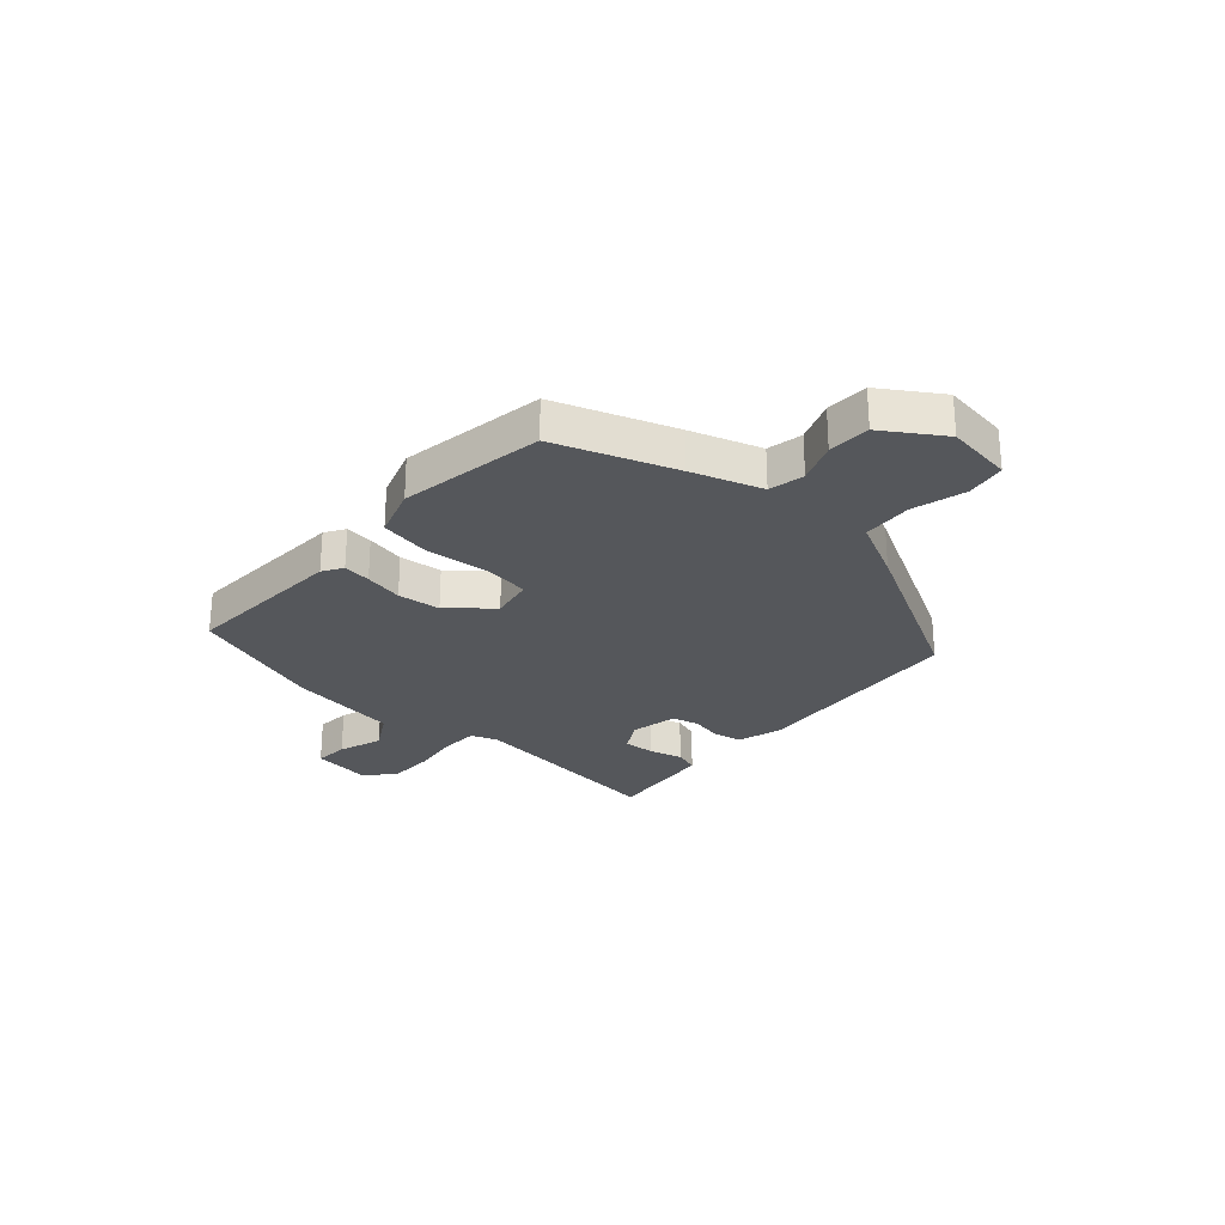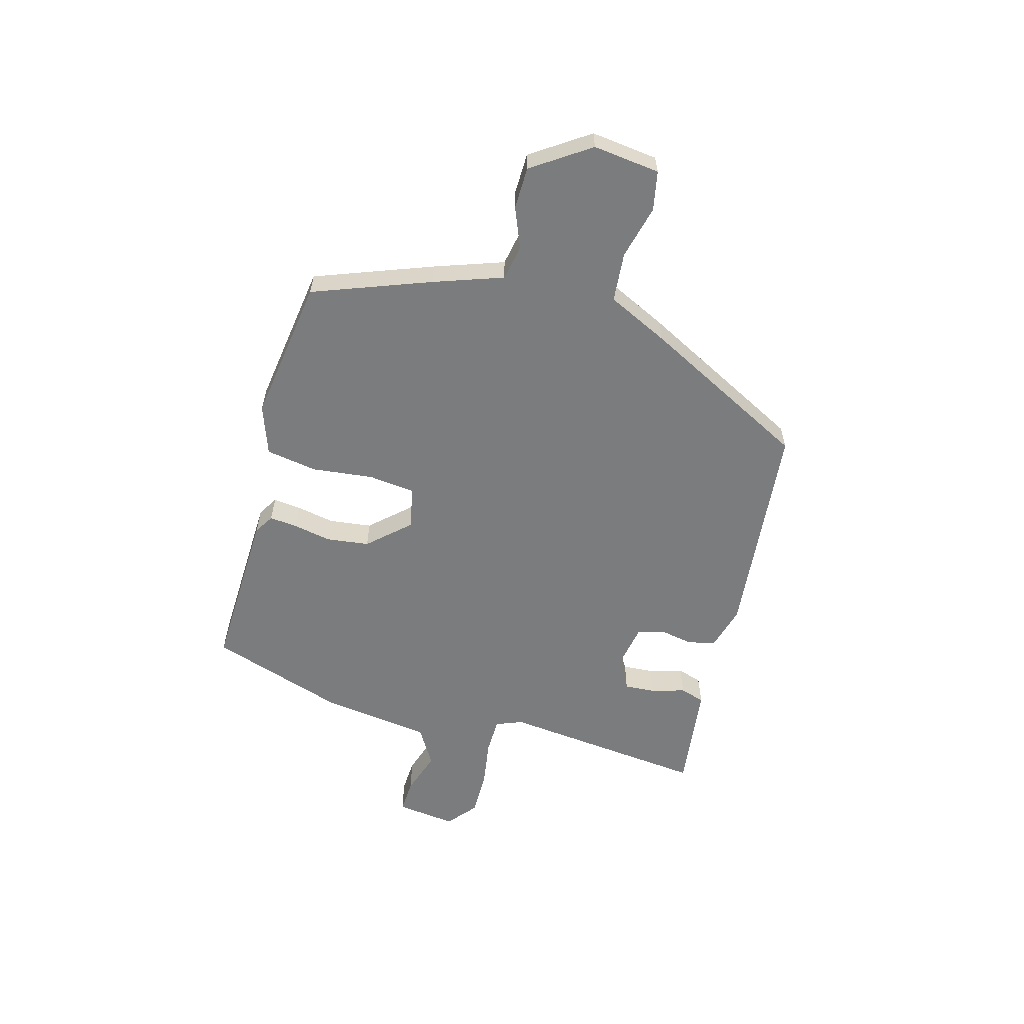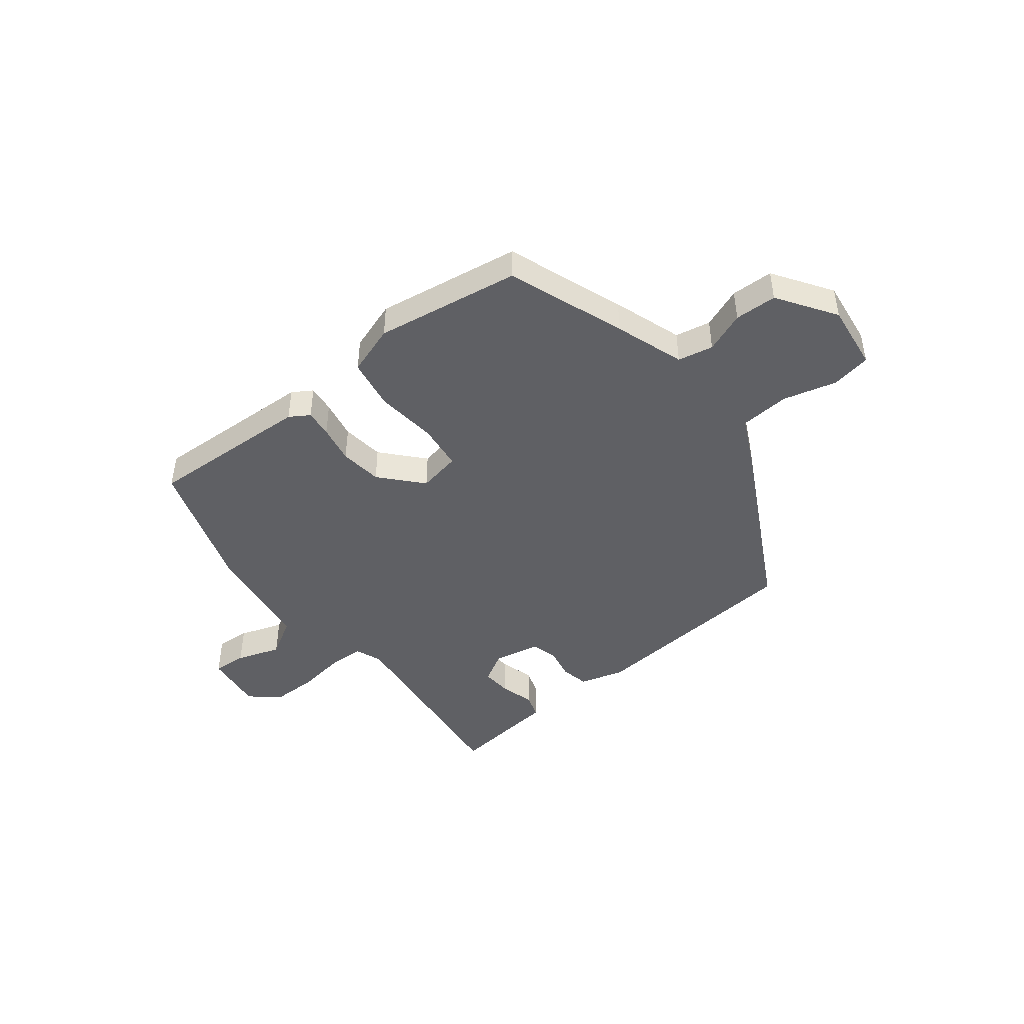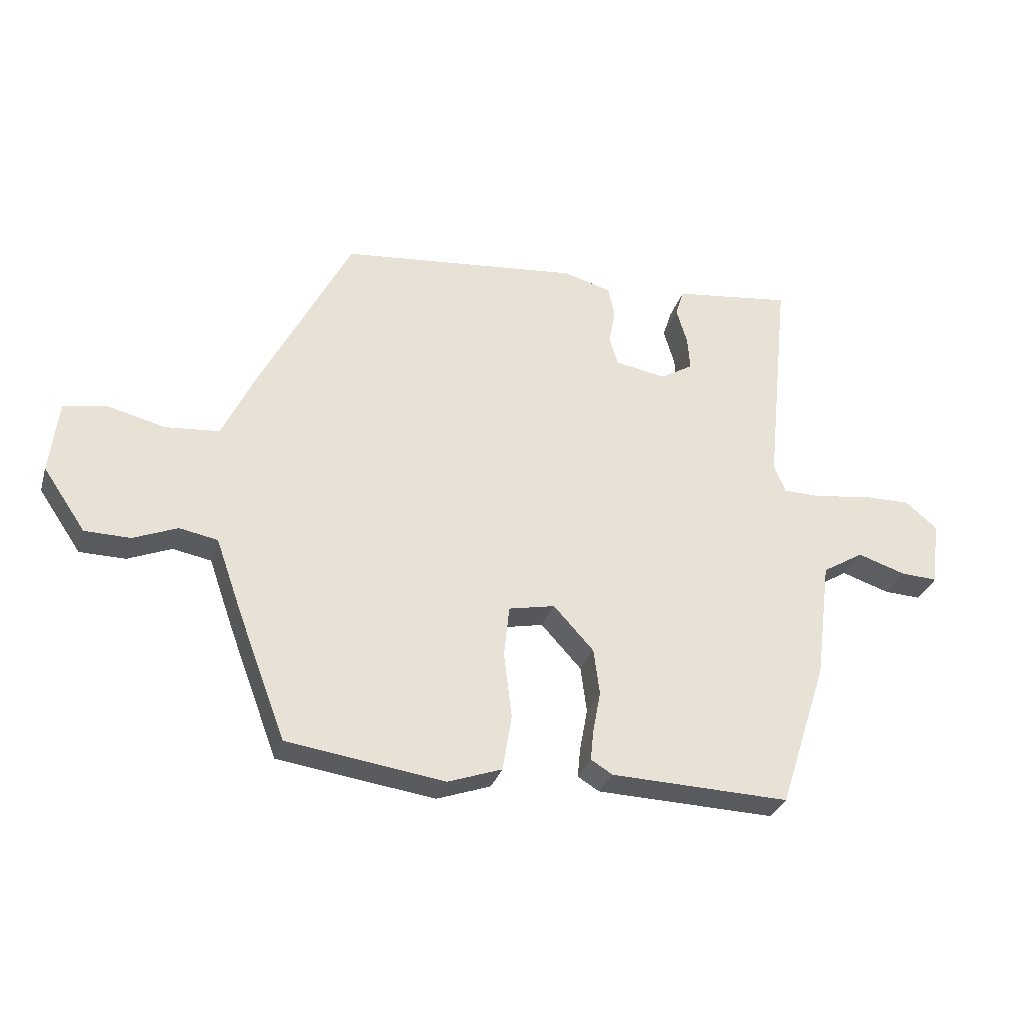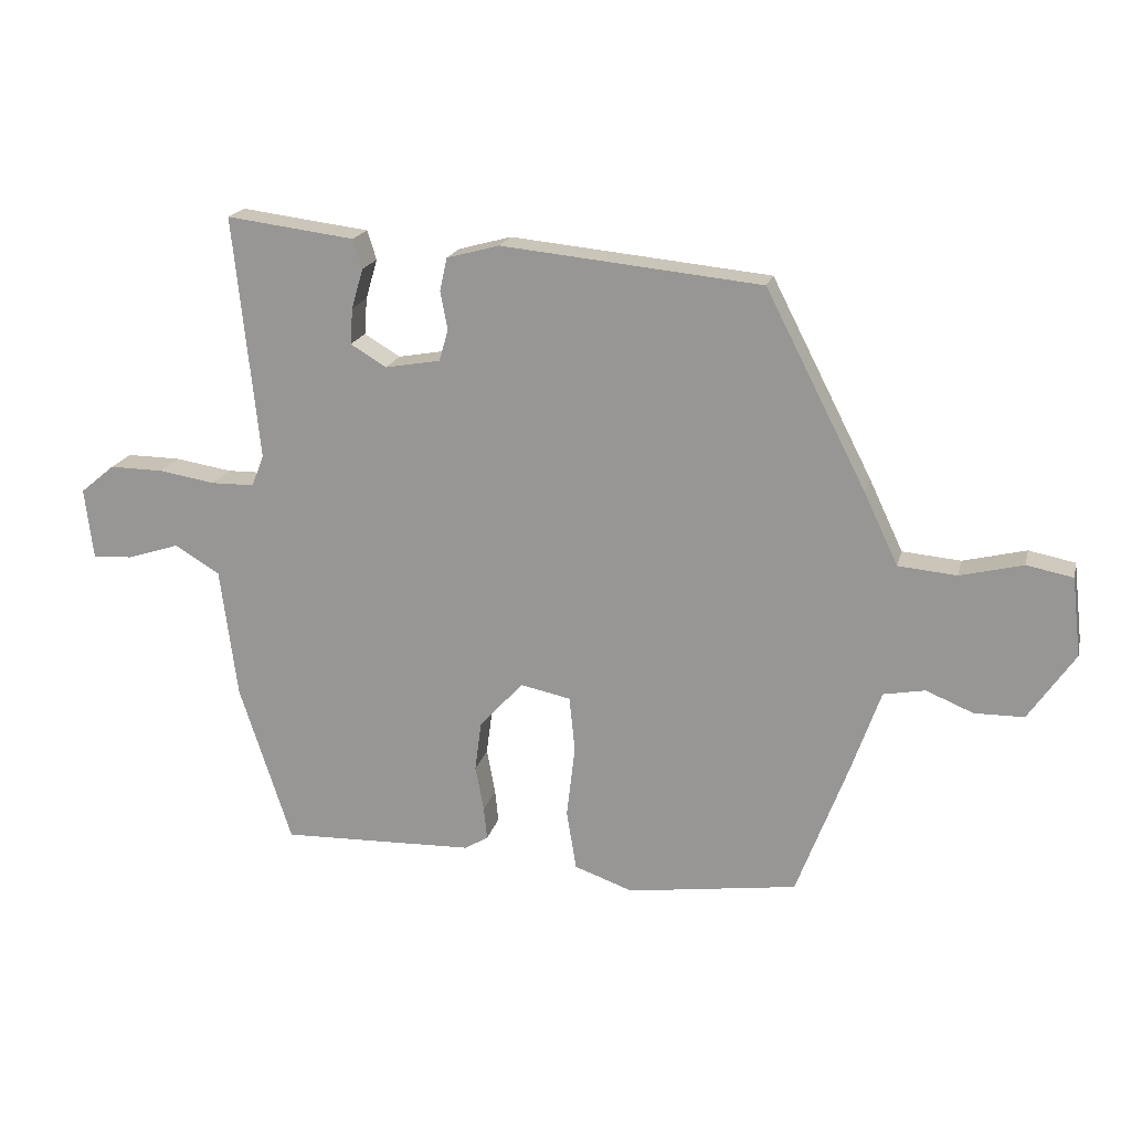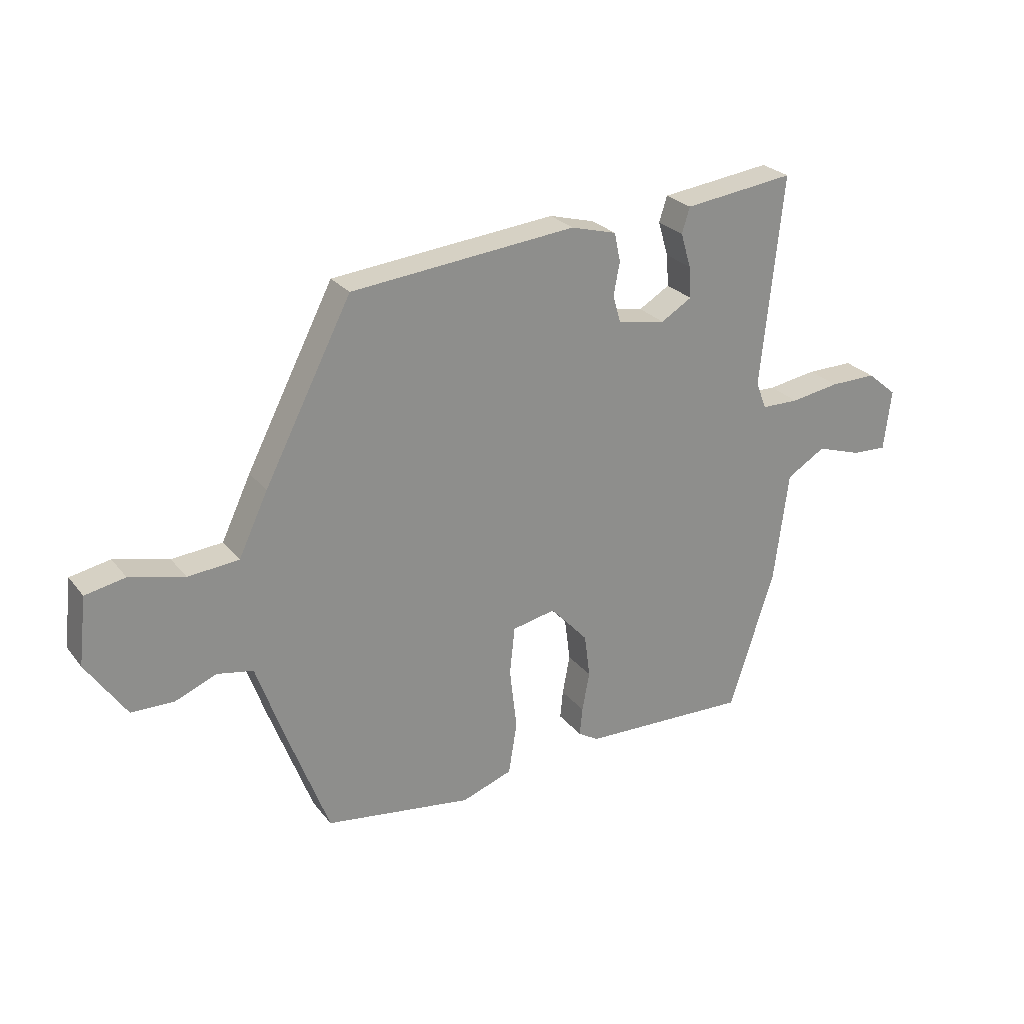
<metadata>
{"format":"obj","ext":"obj","renderer":"f3d","projection":"perspective","resolution":1024,"background":"white","views":[{"elev":-26.7,"azim":-132.9,"up":"+Y"},{"elev":-58.7,"azim":-105.6,"up":"+Y"},{"elev":-44.9,"azim":-142.5,"up":"+Y"},{"elev":-30.7,"azim":-16.0,"up":"+Z"},{"elev":18.8,"azim":-166.6,"up":"+Z"},{"elev":25.7,"azim":-29.2,"up":"+Z"}]}
</metadata>
<code>
v -0.319 0.07 0.477
v 0.08 0.07 0.517
v 0.161 0.07 0.495
v 0.172 0.07 0.444
v 0.161 0.07 0.385
v 0.175 0.07 0.337
v 0.26 0.07 0.322
v 0.315 0.07 0.355
v 0.311 0.07 0.411
v 0.293 0.07 0.472
v 0.307 0.07 0.517
v 0.395 0.07 0.528
v 0.504 0.07 0.542
v 0.465 0.07 0.167
v 0.484 0.07 0.119
v 0.55 0.07 0.118
v 0.637 0.07 0.132
v 0.72 0.07 0.133
v 0.773 0.07 0.089
v 0.76 0.07 -0.02
v 0.698 0.07 -0.017
v 0.618 0.07 0.009
v 0.549 0.07 -0.033
v 0.523 0.07 -0.233
v 0.443 0.07 -0.479
v 0.145 0.07 -0.47
v 0.109 0.07 -0.448
v 0.114 0.07 -0.398
v 0.127 0.07 -0.328
v 0.117 0.07 -0.251
v 0.05 0.07 -0.178
v -0.027 0.07 -0.194
v -0.036 0.07 -0.279
v -0.023 0.07 -0.39
v -0.038 0.07 -0.483
v -0.128 0.07 -0.515
v -0.39 0.07 -0.478
v -0.47 0.07 -0.266
v -0.514 0.07 -0.141
v -0.578 0.07 -0.129
v -0.651 0.07 -0.159
v -0.727 0.07 -0.158
v -0.798 0.07 -0.054
v -0.784 0.07 0.067
v -0.713 0.07 0.081
v -0.616 0.07 0.057
v -0.526 0.07 0.065
v -0.474 0.07 0.175
v -0.319 0 0.477
v 0.08 0 0.517
v 0.161 0 0.495
v 0.172 0 0.444
v 0.161 0 0.385
v 0.175 0 0.337
v 0.26 0 0.322
v 0.315 0 0.355
v 0.311 0 0.411
v 0.293 0 0.472
v 0.307 0 0.517
v 0.395 0 0.528
v 0.504 0 0.542
v 0.465 0 0.167
v 0.484 0 0.119
v 0.55 0 0.118
v 0.637 0 0.132
v 0.72 0 0.133
v 0.773 0 0.089
v 0.76 0 -0.02
v 0.698 0 -0.017
v 0.618 0 0.009
v 0.549 0 -0.033
v 0.523 0 -0.233
v 0.443 0 -0.479
v 0.145 0 -0.47
v 0.109 0 -0.448
v 0.114 0 -0.398
v 0.127 0 -0.328
v 0.117 0 -0.251
v 0.05 0 -0.178
v -0.027 0 -0.194
v -0.036 0 -0.279
v -0.023 0 -0.39
v -0.038 0 -0.483
v -0.128 0 -0.515
v -0.39 0 -0.478
v -0.47 0 -0.266
v -0.514 0 -0.141
v -0.578 0 -0.129
v -0.651 0 -0.159
v -0.727 0 -0.158
v -0.798 0 -0.054
v -0.784 0 0.067
v -0.713 0 0.081
v -0.616 0 0.057
v -0.526 0 0.065
v -0.474 0 0.175
f 47 48 1 2
f 43 44 45 46
f 43 46 47
f 40 41 42 43
f 39 40 43 47
f 33 34 35 36
f 32 33 36 37
f 26 27 28 29
f 24 25 26 29
f 23 24 29 30
f 22 23 30 31
f 20 21 22
f 19 20 22
f 16 17 18 19
f 15 16 19 22
f 12 13 14
f 10 11 12 14
f 9 10 14 15
f 8 9 15
f 7 8 15
f 6 7 15
f 2 3 4 5
f 2 5 6
f 47 2 6
f 32 37 38 39
f 31 32 39 47
f 22 31 47
f 6 15 22 47
f 50 49 96 95
f 94 93 92 91
f 95 94 91
f 91 90 89 88
f 95 91 88 87
f 84 83 82 81
f 85 84 81 80
f 77 76 75 74
f 77 74 73 72
f 78 77 72 71
f 79 78 71 70
f 70 69 68
f 70 68 67
f 67 66 65 64
f 70 67 64 63
f 62 61 60
f 62 60 59 58
f 63 62 58 57
f 63 57 56
f 63 56 55
f 63 55 54
f 53 52 51 50
f 54 53 50
f 54 50 95
f 87 86 85 80
f 95 87 80 79
f 95 79 70
f 95 70 63 54
f 1 49 50 2
f 2 50 51 3
f 3 51 52 4
f 4 52 53 5
f 5 53 54 6
f 6 54 55 7
f 7 55 56 8
f 8 56 57 9
f 9 57 58 10
f 10 58 59 11
f 11 59 60 12
f 12 60 61 13
f 13 61 62 14
f 14 62 63 15
f 15 63 64 16
f 16 64 65 17
f 17 65 66 18
f 18 66 67 19
f 19 67 68 20
f 20 68 69 21
f 21 69 70 22
f 22 70 71 23
f 23 71 72 24
f 24 72 73 25
f 25 73 74 26
f 26 74 75 27
f 27 75 76 28
f 28 76 77 29
f 29 77 78 30
f 30 78 79 31
f 31 79 80 32
f 32 80 81 33
f 33 81 82 34
f 34 82 83 35
f 35 83 84 36
f 36 84 85 37
f 37 85 86 38
f 38 86 87 39
f 39 87 88 40
f 40 88 89 41
f 41 89 90 42
f 42 90 91 43
f 43 91 92 44
f 44 92 93 45
f 45 93 94 46
f 46 94 95 47
f 47 95 96 48
f 48 96 49 1

</code>
